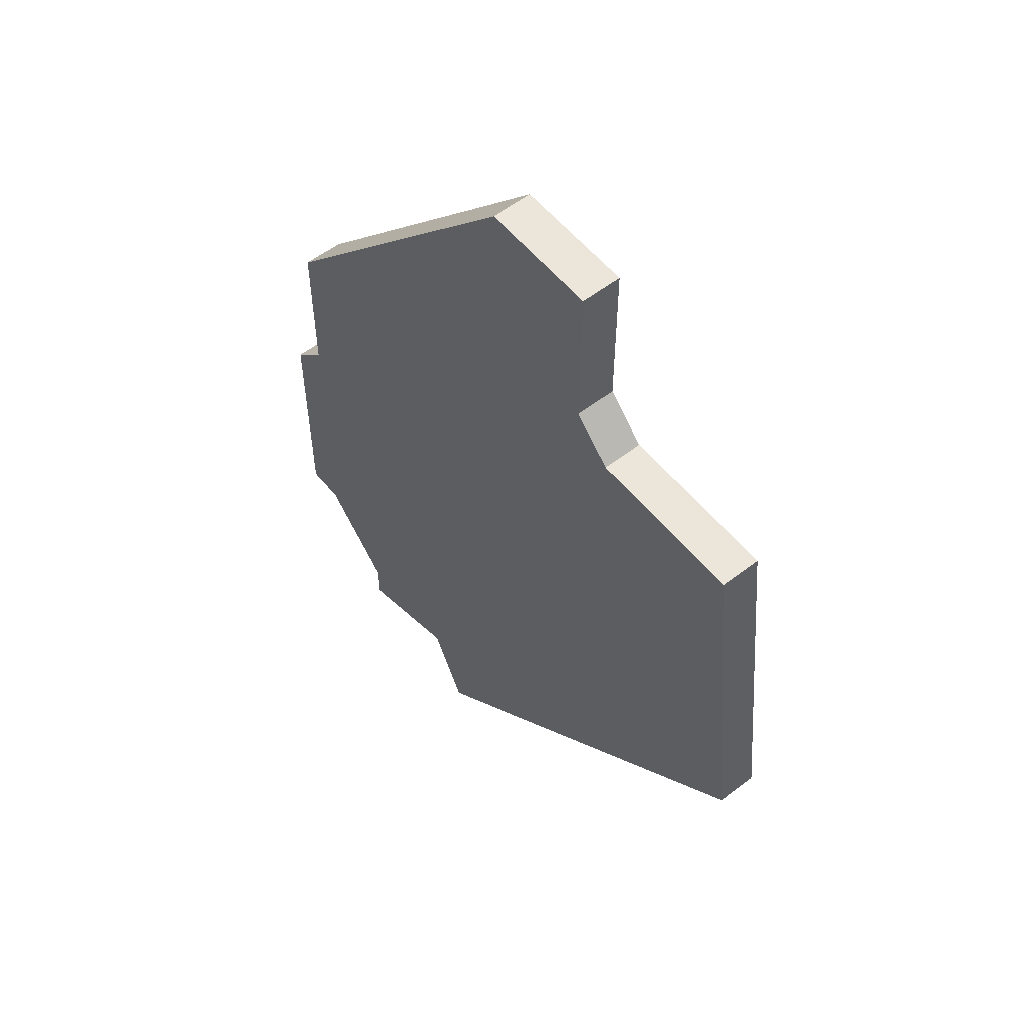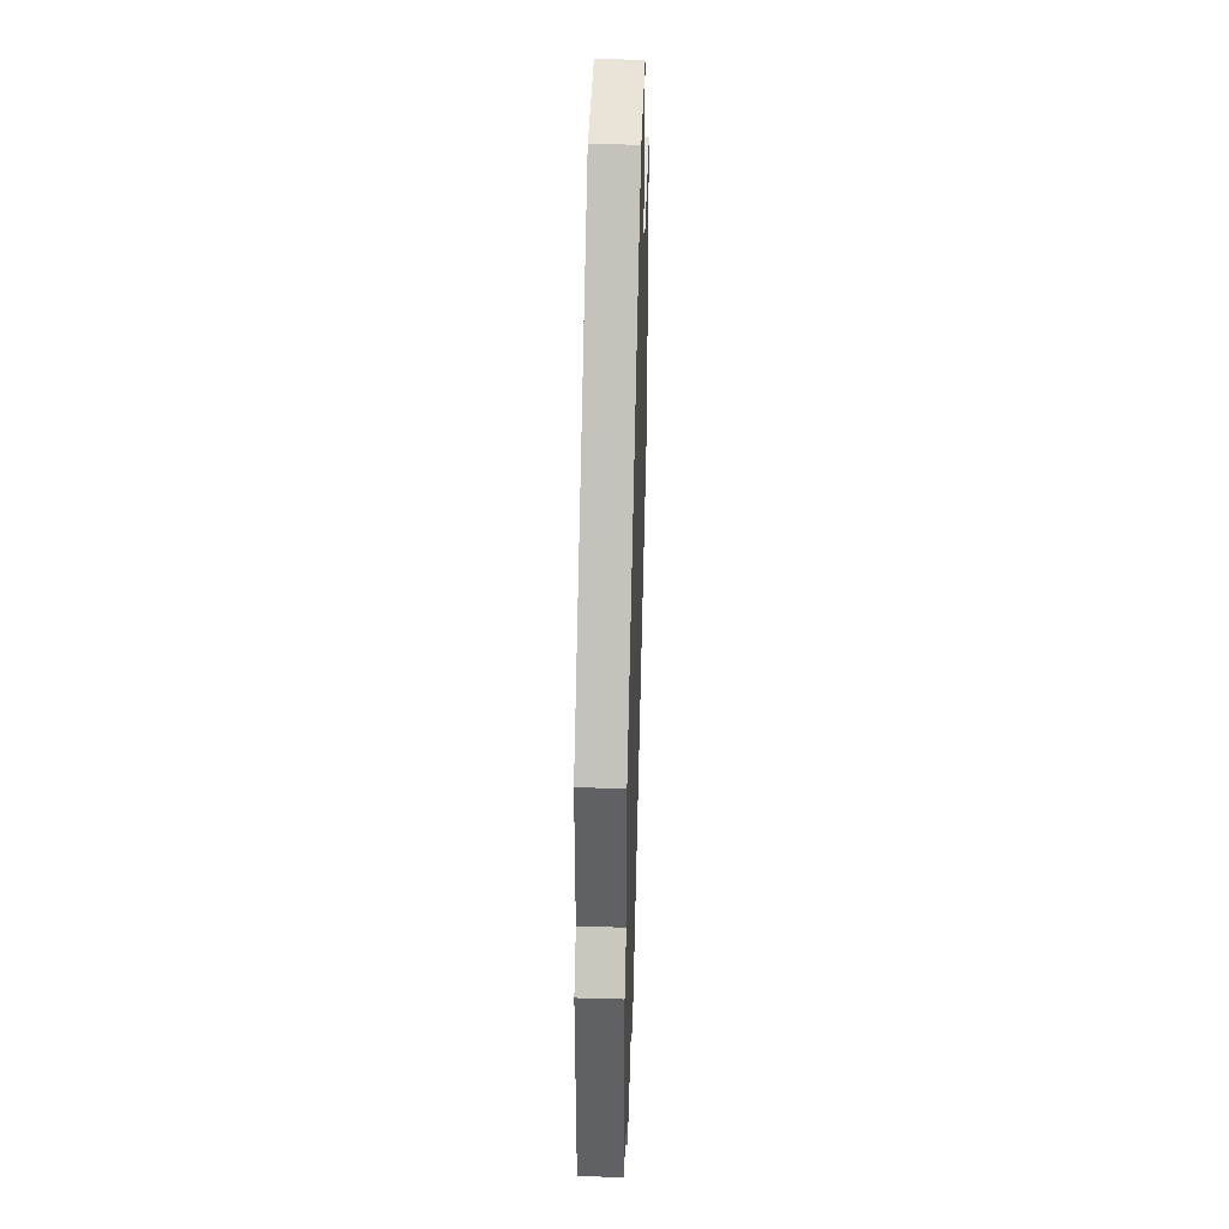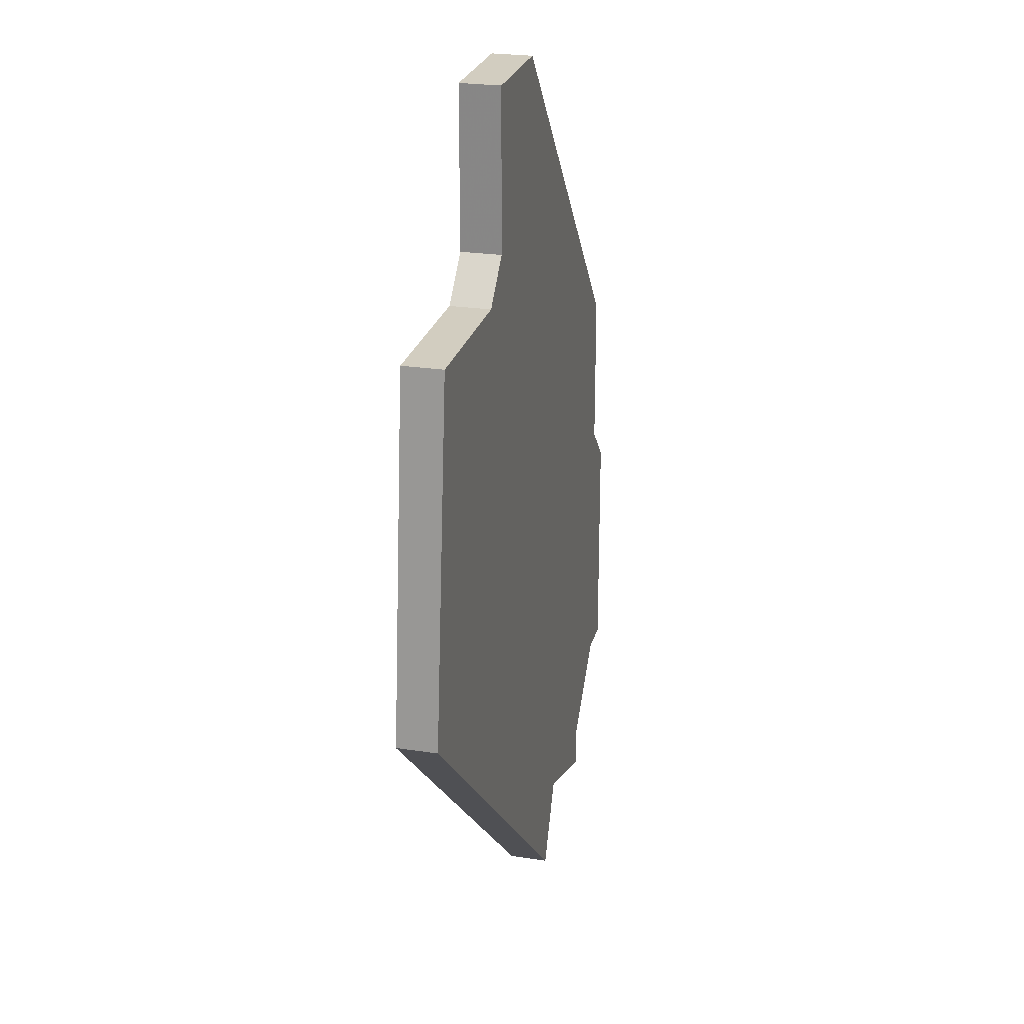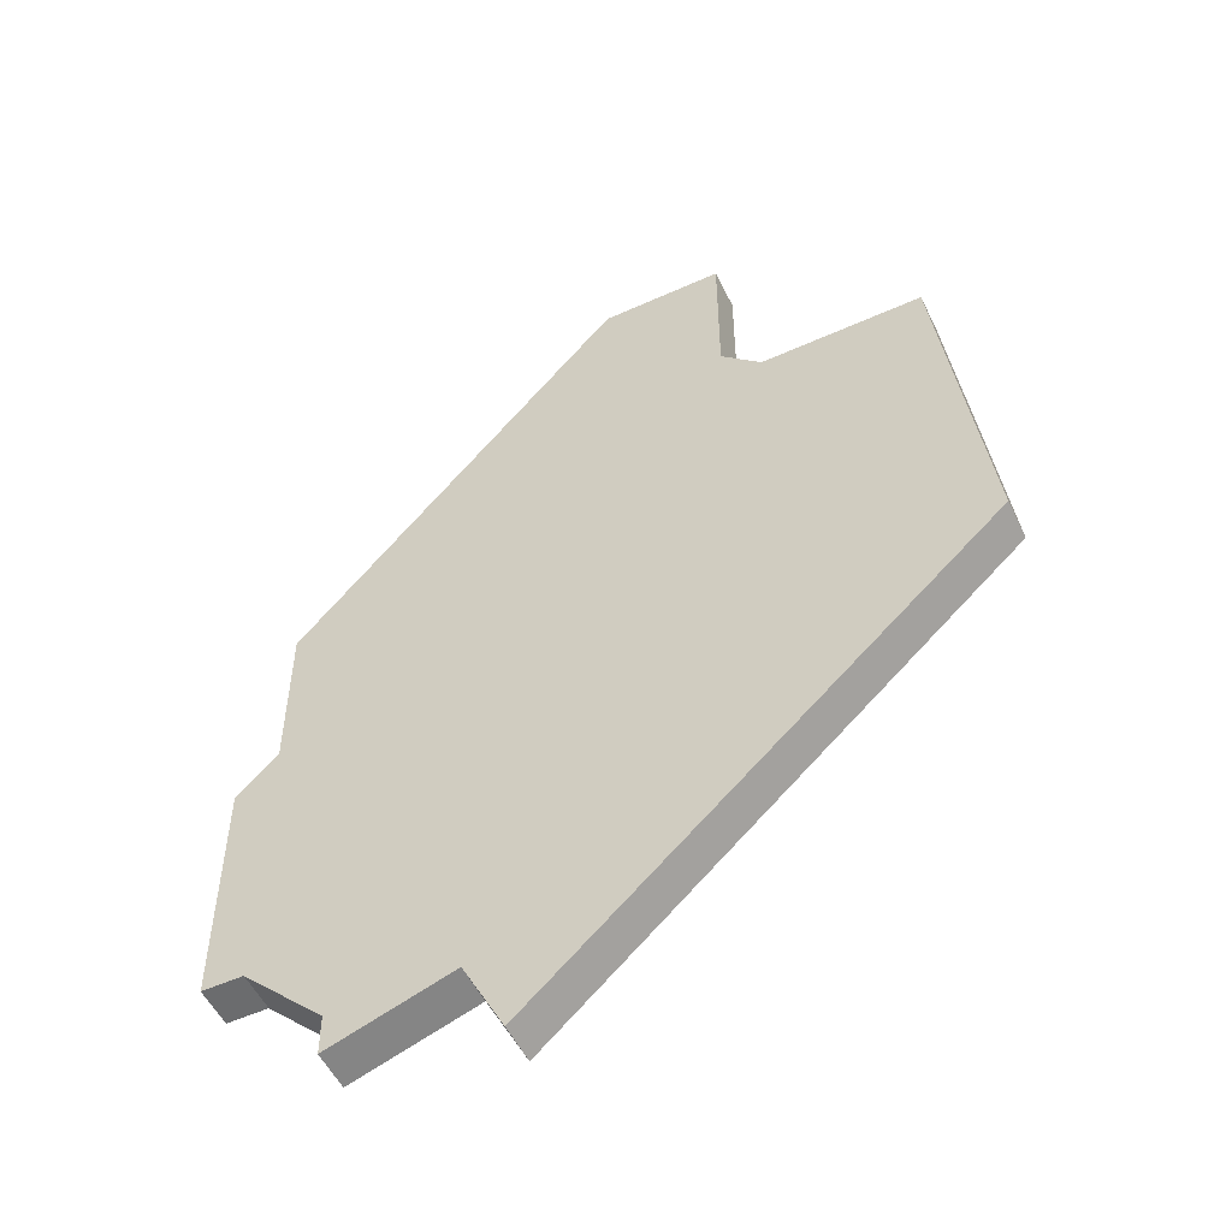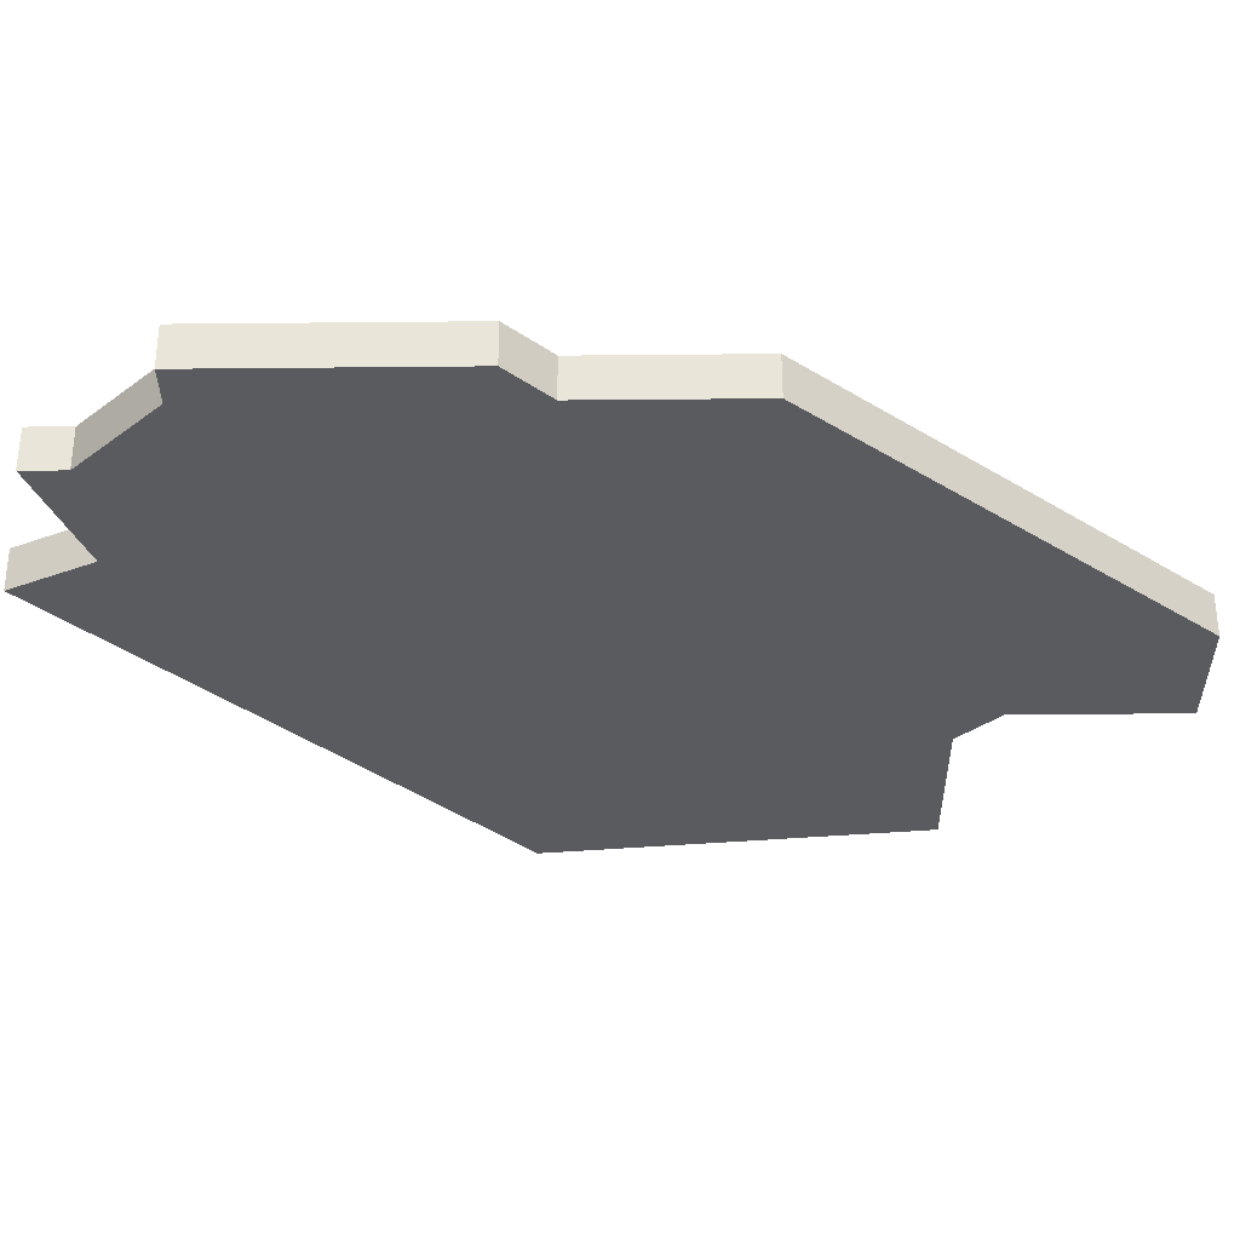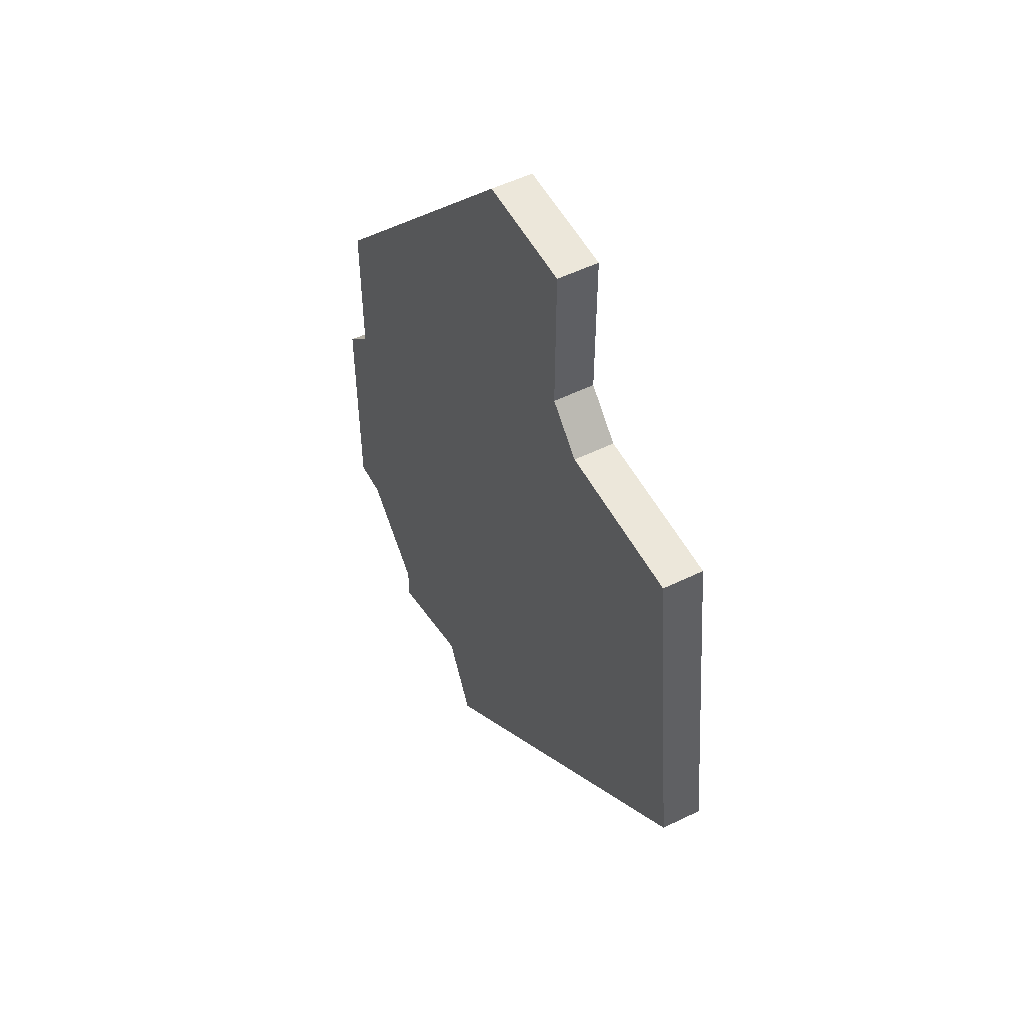
<metadata>
{"format":"obj","ext":"obj","renderer":"f3d","projection":"perspective","resolution":1024,"background":"white","views":[{"elev":56.5,"azim":-128.8,"up":"+Y"},{"elev":43.0,"azim":91.9,"up":"+Y"},{"elev":24.7,"azim":-76.0,"up":"+Y"},{"elev":-53.6,"azim":-154.3,"up":"+Y"},{"elev":-32.7,"azim":90.8,"up":"+Z"},{"elev":53.1,"azim":-117.6,"up":"+Y"}]}
</metadata>
<code>
v 4054 -944 0
v 4054 -944 1
v 4061 -961 0
v 4061 -961 1
v 4060 -963 0
v 4060 -963 1
v 4067 -959 0
v 4067 -959 1
v 4067 -953 0
v 4067 -953 1
v 4050 -944 0
v 4050 -944 1
v 4058 -939 0
v 4058 -939 1
v 4066 -959 0
v 4066 -959 1
v 4066 -952 0
v 4066 -952 1
v 4066 -948 0
v 4066 -948 1
v 4049 -953 0
v 4049 -953 1
v 4064 -961 0
v 4064 -961 1
v 4064 -962 0
v 4064 -962 1
v 4055 -943 0
v 4055 -943 1
v 4055 -939 0
v 4055 -939 1
f 1 21 11
f 21 1 17
f 1 27 19
f 27 29 13
f 19 27 13
f 21 3 5
f 23 25 3
f 3 15 23
f 17 15 3
f 17 1 19
f 15 17 9
f 9 7 15
f 3 21 17
f 12 22 2
f 18 2 22
f 20 28 2
f 14 30 28
f 14 28 20
f 6 4 22
f 4 26 24
f 24 16 4
f 4 16 18
f 20 2 18
f 10 18 16
f 16 8 10
f 18 22 4
f 30 14 29
f 29 14 13
f 28 30 27
f 27 30 29
f 2 28 1
f 1 28 27
f 12 2 11
f 11 2 1
f 22 12 21
f 21 12 11
f 6 22 5
f 5 22 21
f 4 6 3
f 3 6 5
f 26 4 25
f 25 4 3
f 24 26 23
f 23 26 25
f 16 24 15
f 15 24 23
f 8 16 7
f 7 16 15
f 10 8 9
f 9 8 7
f 18 10 17
f 17 10 9
f 14 20 13
f 13 20 19
f 20 18 19
f 19 18 17

</code>
